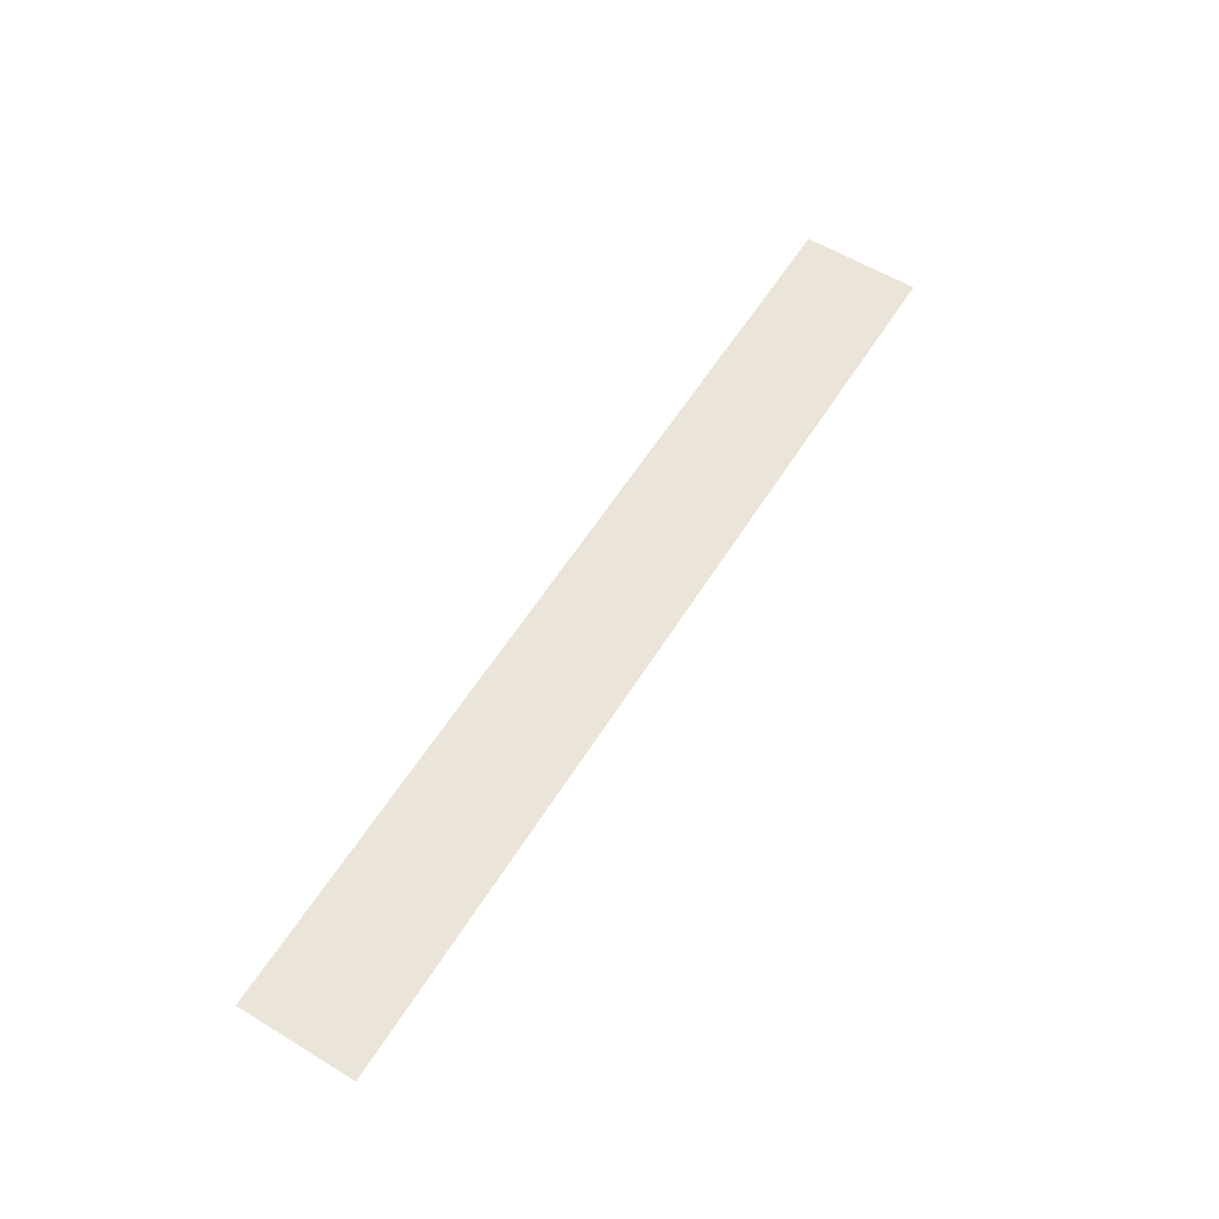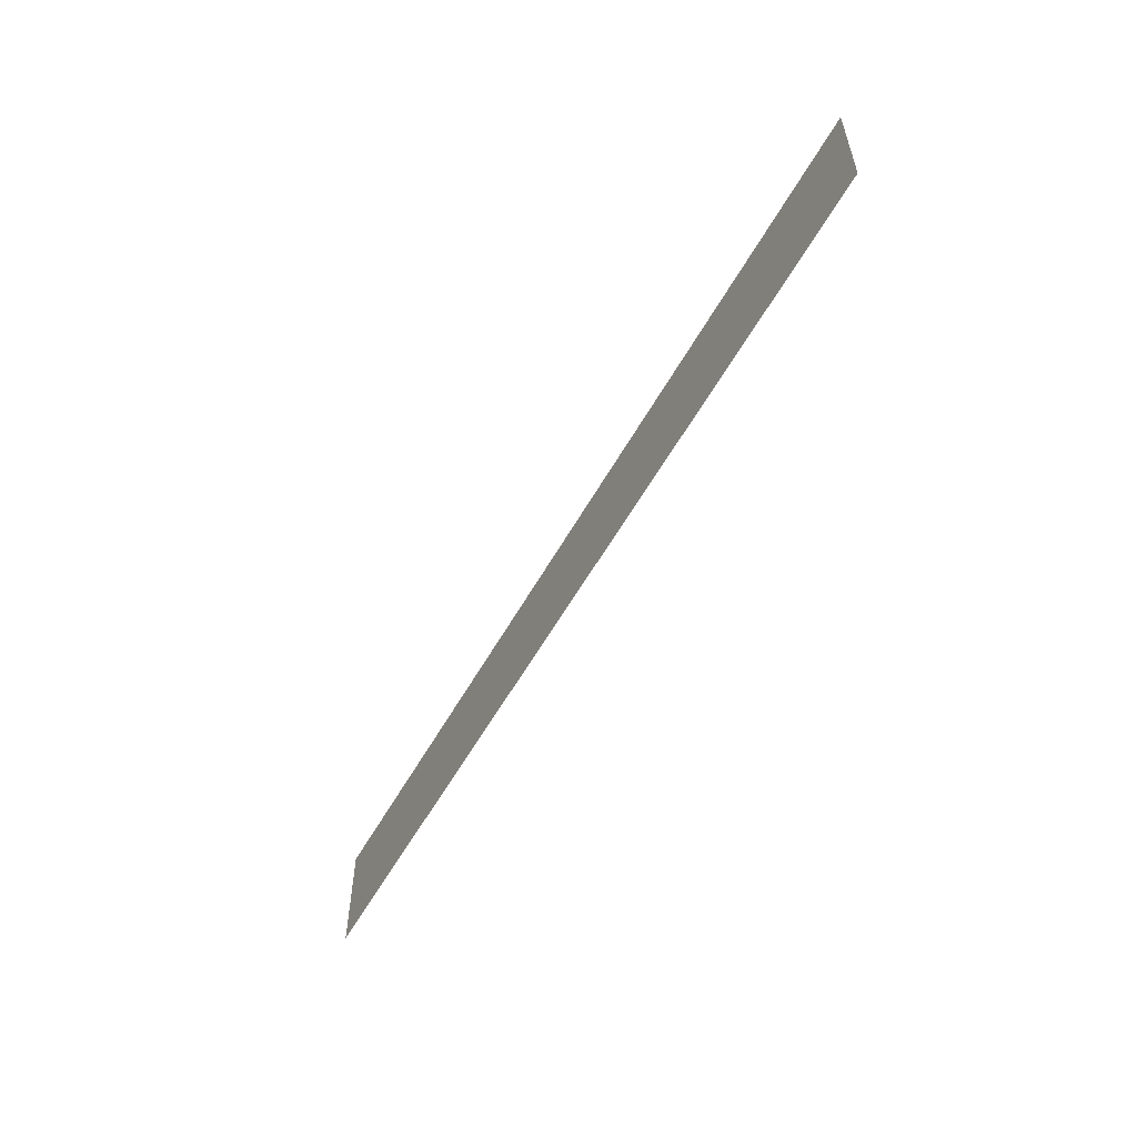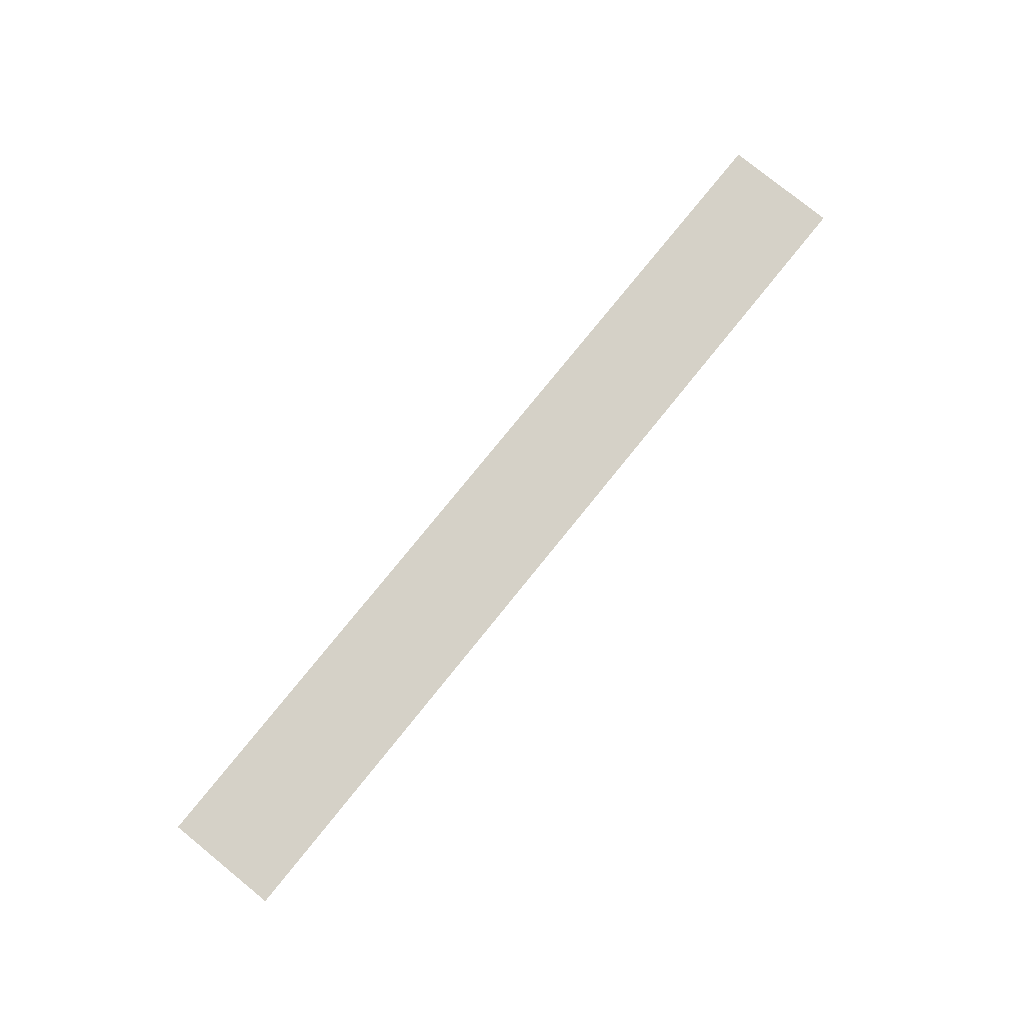
<metadata>
{"format":"obj","ext":"obj","renderer":"f3d","projection":"perspective","resolution":1024,"background":"white","views":[{"elev":59.2,"azim":-58.1,"up":"+Z"},{"elev":-55.9,"azim":-118.7,"up":"+Y"},{"elev":78.8,"azim":-51.0,"up":"+Z"}]}
</metadata>
<code>
v -62.4 -97.6 0
v -63.2 -97.6 0
v -63.2 -96.8 0
v -62.4 -96.8 0
v -61.6 -97.6 0
v -62.4 -97.6 0
v -62.4 -96.8 0
v -61.6 -96.8 0
v -60.8 -97.6 0
v -61.6 -97.6 0
v -61.6 -96.8 0
v -60.8 -96.8 0
v -60 -97.6 0
v -60.8 -97.6 0
v -60.8 -96.8 0
v -60 -96.8 0
v -59.2 -97.6 0
v -60 -97.6 0
v -60 -96.8 0
v -59.2 -96.8 0
v -58.4 -97.6 0
v -59.2 -97.6 0
v -59.2 -96.8 0
v -58.4 -96.8 0
v -57.6 -97.6 0
v -58.4 -97.6 0
v -58.4 -96.8 0
v -57.6 -96.8 0
v -56.8 -97.6 0
v -57.6 -97.6 0
v -57.6 -96.8 0
v -56.8 -96.8 0
g Map2_mesh_0007
f 1 2 3 4
f 5 6 7 8
f 9 10 11 12
f 13 14 15 16
f 17 18 19 20
f 21 22 23 24
f 25 26 27 28
f 29 30 31 32

</code>
